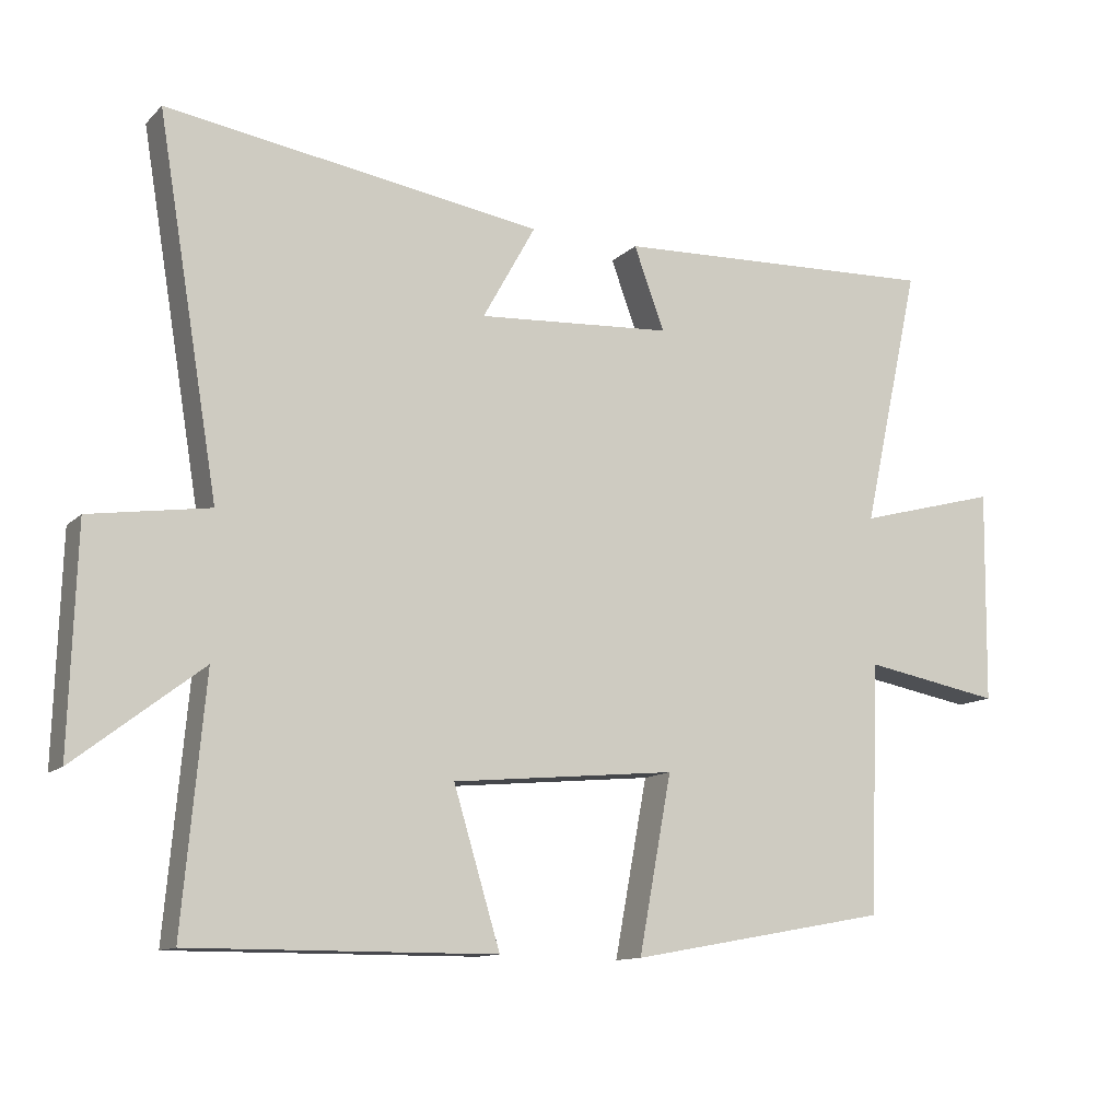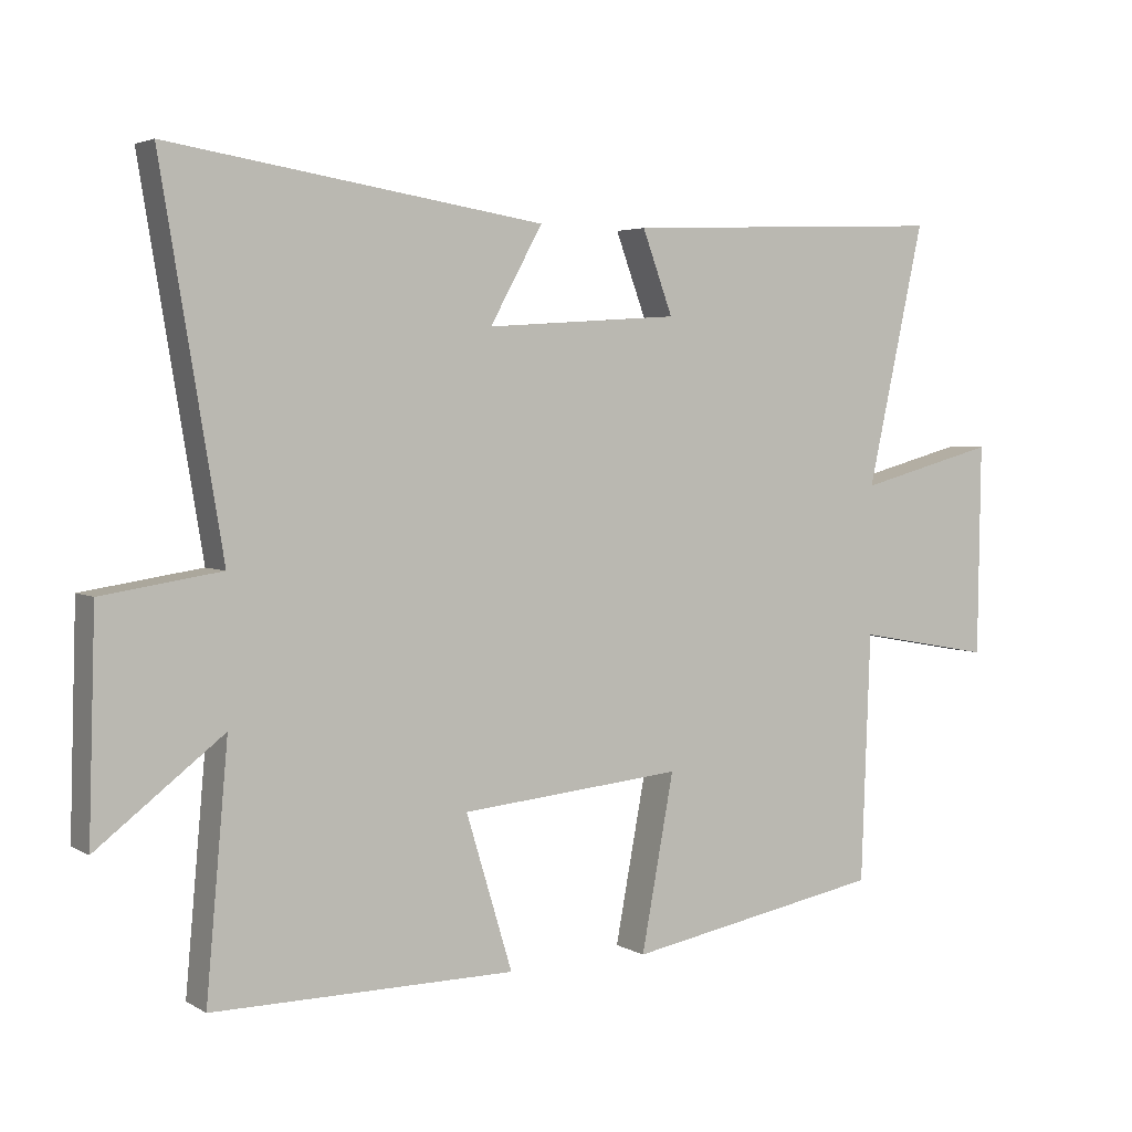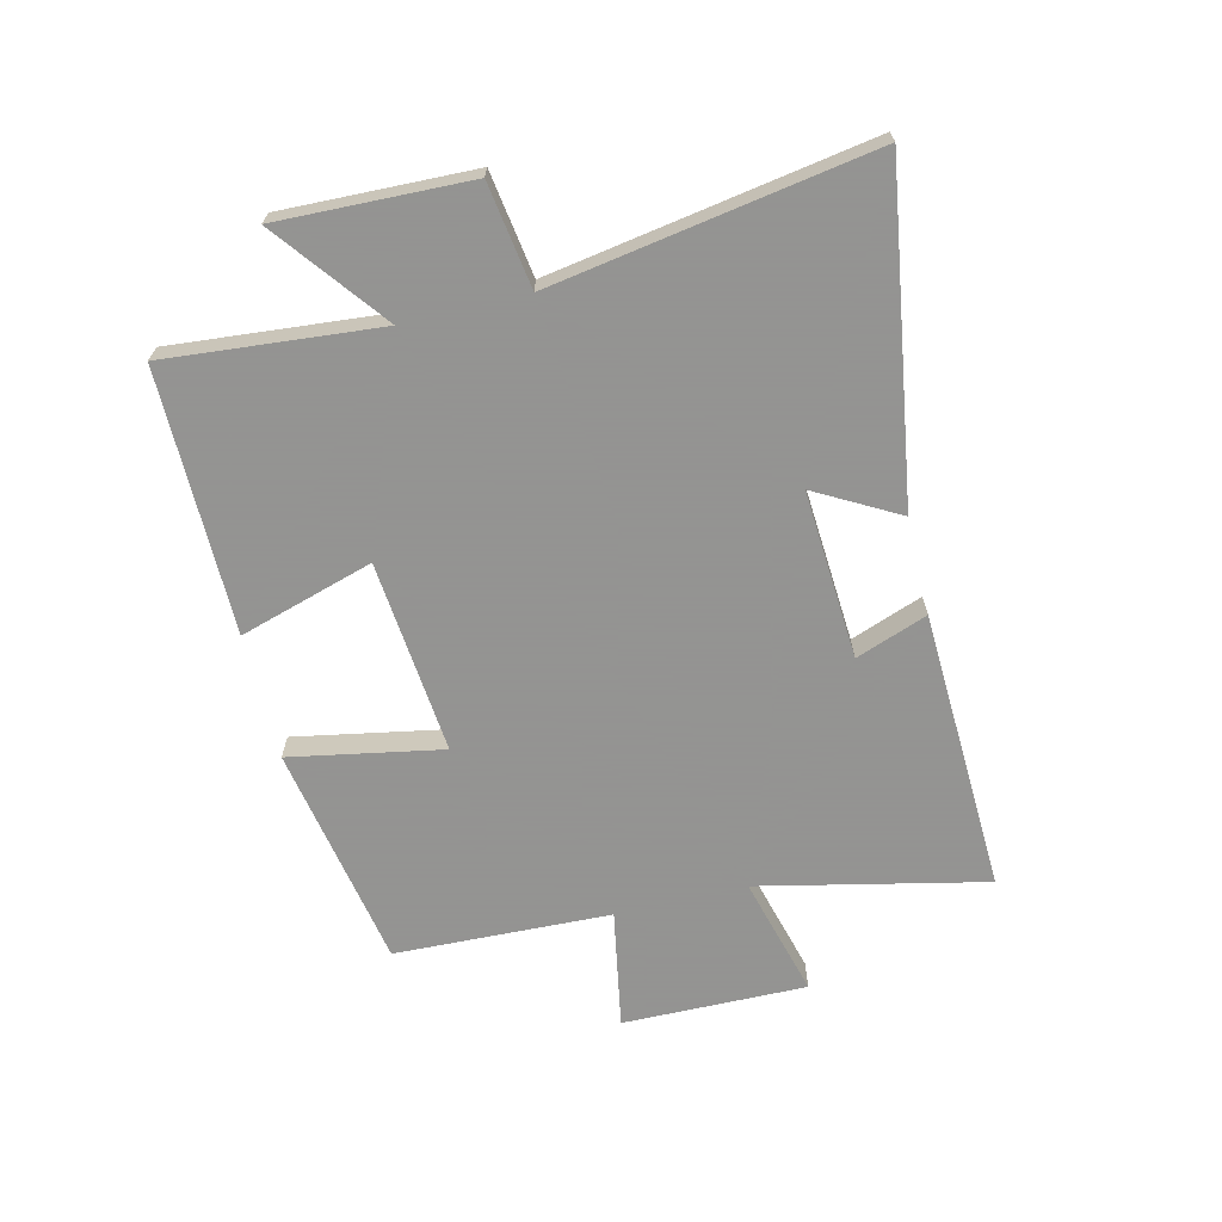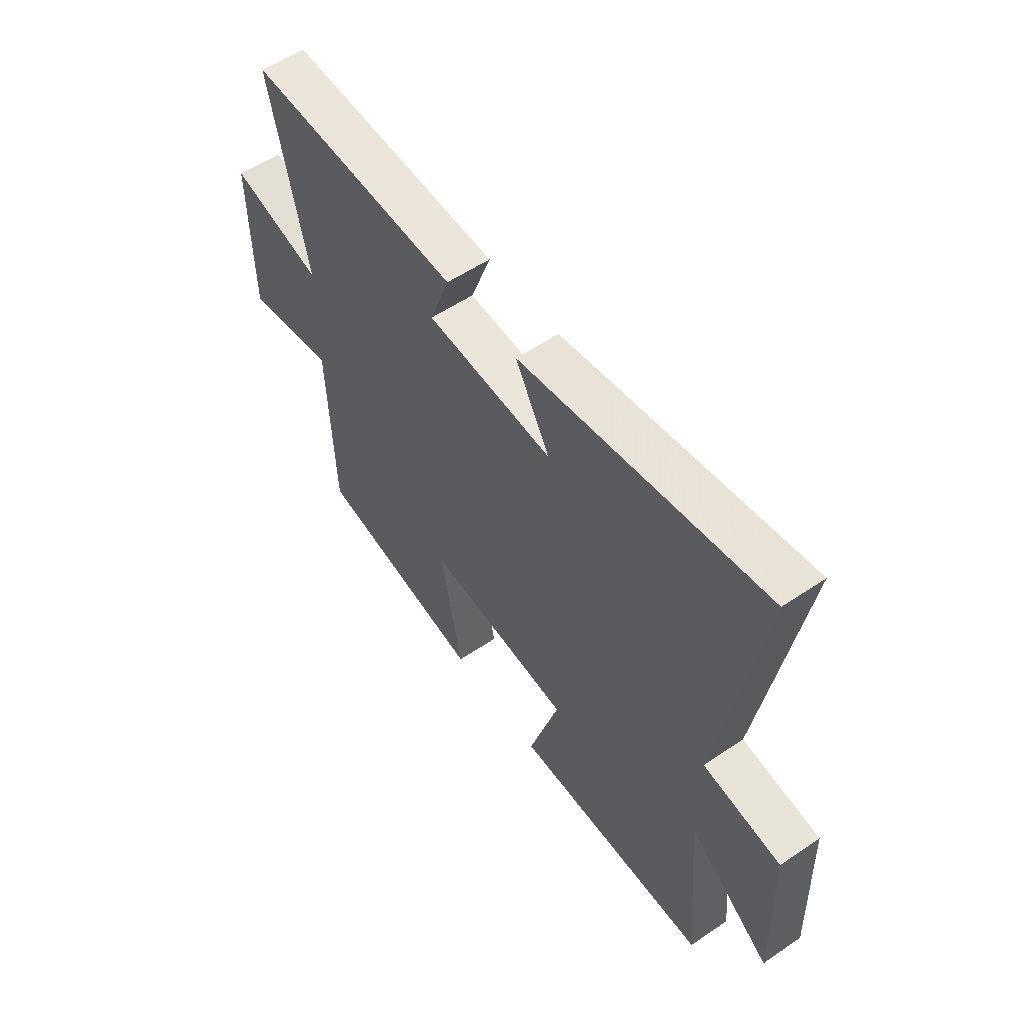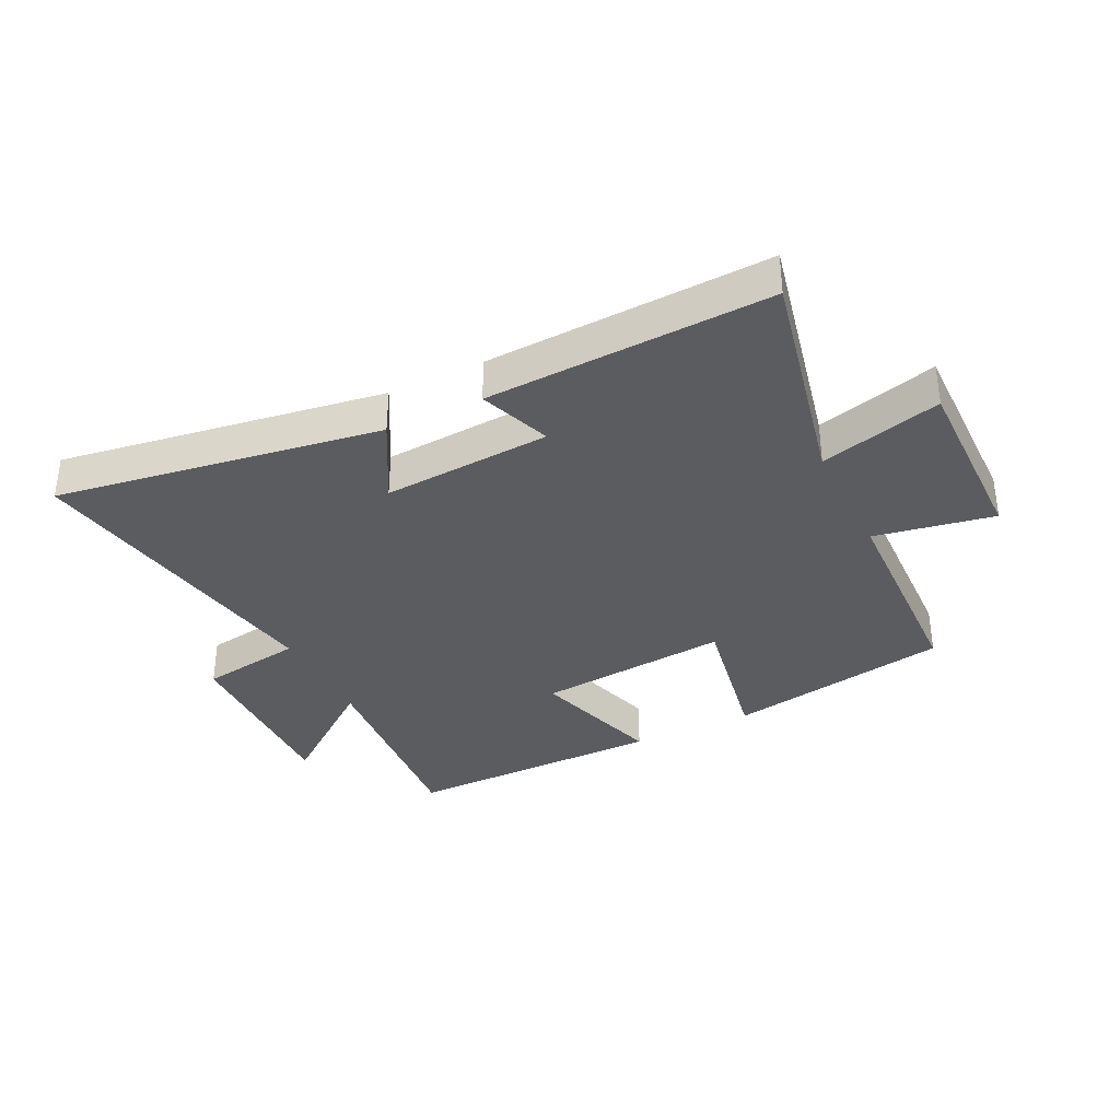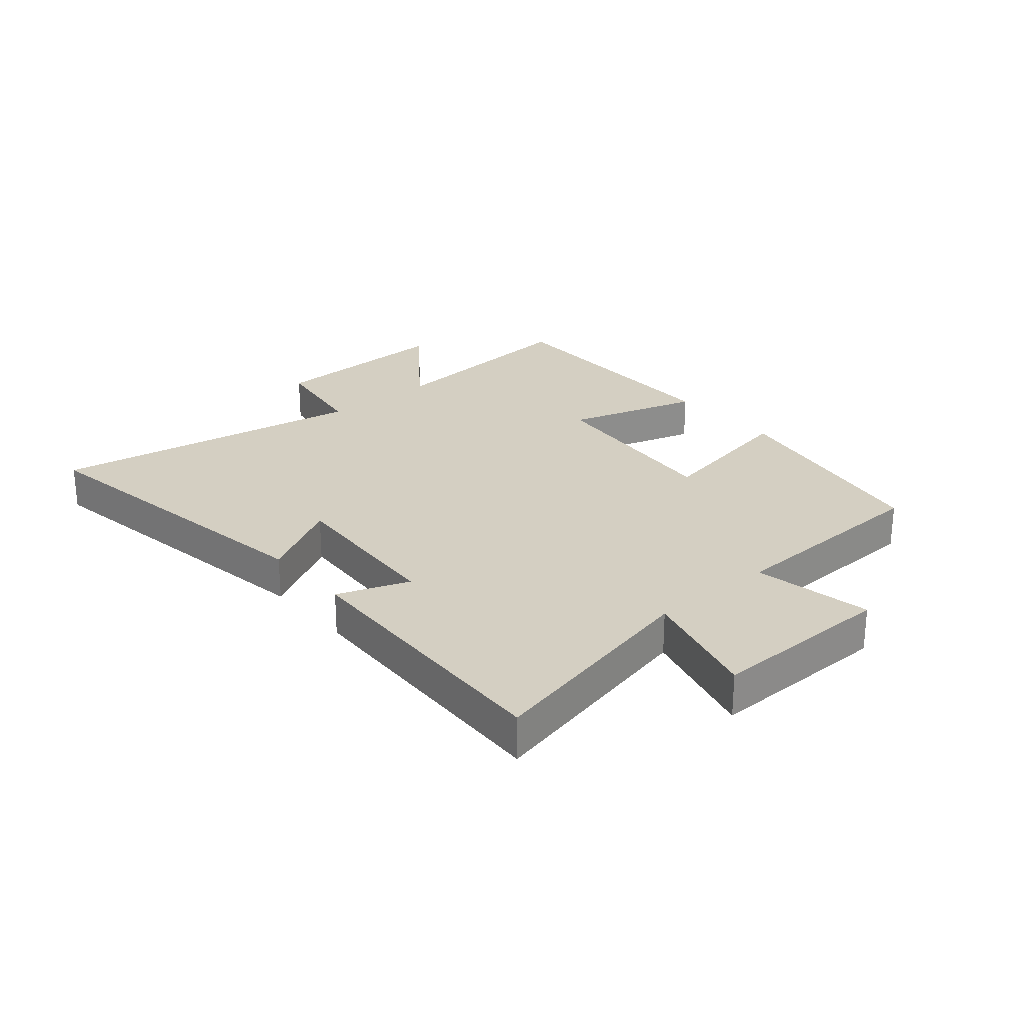
<metadata>
{"format":"obj","ext":"obj","renderer":"f3d","projection":"perspective","resolution":1024,"background":"white","views":[{"elev":-12.0,"azim":-26.5,"up":"+Z"},{"elev":3.8,"azim":-30.0,"up":"+Z"},{"elev":-66.9,"azim":-76.4,"up":"+Y"},{"elev":55.6,"azim":-125.4,"up":"+Z"},{"elev":-34.9,"azim":26.3,"up":"+Y"},{"elev":25.8,"azim":49.6,"up":"+Y"}]}
</metadata>
<code>
v 0.487 0.07 -0.432
v 0.113 0.07 -0.5
v 0.16 0.07 -0.248
v -0.162 0.07 -0.278
v -0.095 0.07 -0.5
v -0.532 0.07 -0.502
v -0.5 0.07 -0.148
v -0.682 0.07 -0.288
v -0.672 0.07 0.028
v -0.5 0.07 0.054
v -0.588 0.07 0.584
v -0.048 0.07 0.5
v -0.124 0.07 0.363
v 0.156 0.07 0.381
v 0.112 0.07 0.5
v 0.583 0.07 0.519
v 0.5 0.07 0.143
v 0.702 0.07 0.197
v 0.698 0.07 -0.109
v 0.5 0.07 -0.073
v 0.487 0 -0.432
v 0.113 0 -0.5
v 0.16 0 -0.248
v -0.162 0 -0.278
v -0.095 0 -0.5
v -0.532 0 -0.502
v -0.5 0 -0.148
v -0.682 0 -0.288
v -0.672 0 0.028
v -0.5 0 0.054
v -0.588 0 0.584
v -0.048 0 0.5
v -0.124 0 0.363
v 0.156 0 0.381
v 0.112 0 0.5
v 0.583 0 0.519
v 0.5 0 0.143
v 0.702 0 0.197
v 0.698 0 -0.109
v 0.5 0 -0.073
f 17 18 19 20
f 17 20 1 2
f 14 15 16 17
f 13 14 17
f 10 11 12 13
f 10 13 17
f 7 8 9 10
f 7 10 17
f 4 5 6 7
f 3 4 7 17
f 2 3 17
f 40 39 38 37
f 22 21 40 37
f 37 36 35 34
f 37 34 33
f 33 32 31 30
f 37 33 30
f 30 29 28 27
f 37 30 27
f 27 26 25 24
f 37 27 24 23
f 37 23 22
f 1 21 22 2
f 2 22 23 3
f 3 23 24 4
f 4 24 25 5
f 5 25 26 6
f 6 26 27 7
f 7 27 28 8
f 8 28 29 9
f 9 29 30 10
f 10 30 31 11
f 11 31 32 12
f 12 32 33 13
f 13 33 34 14
f 14 34 35 15
f 15 35 36 16
f 16 36 37 17
f 17 37 38 18
f 18 38 39 19
f 19 39 40 20
f 20 40 21 1

</code>
